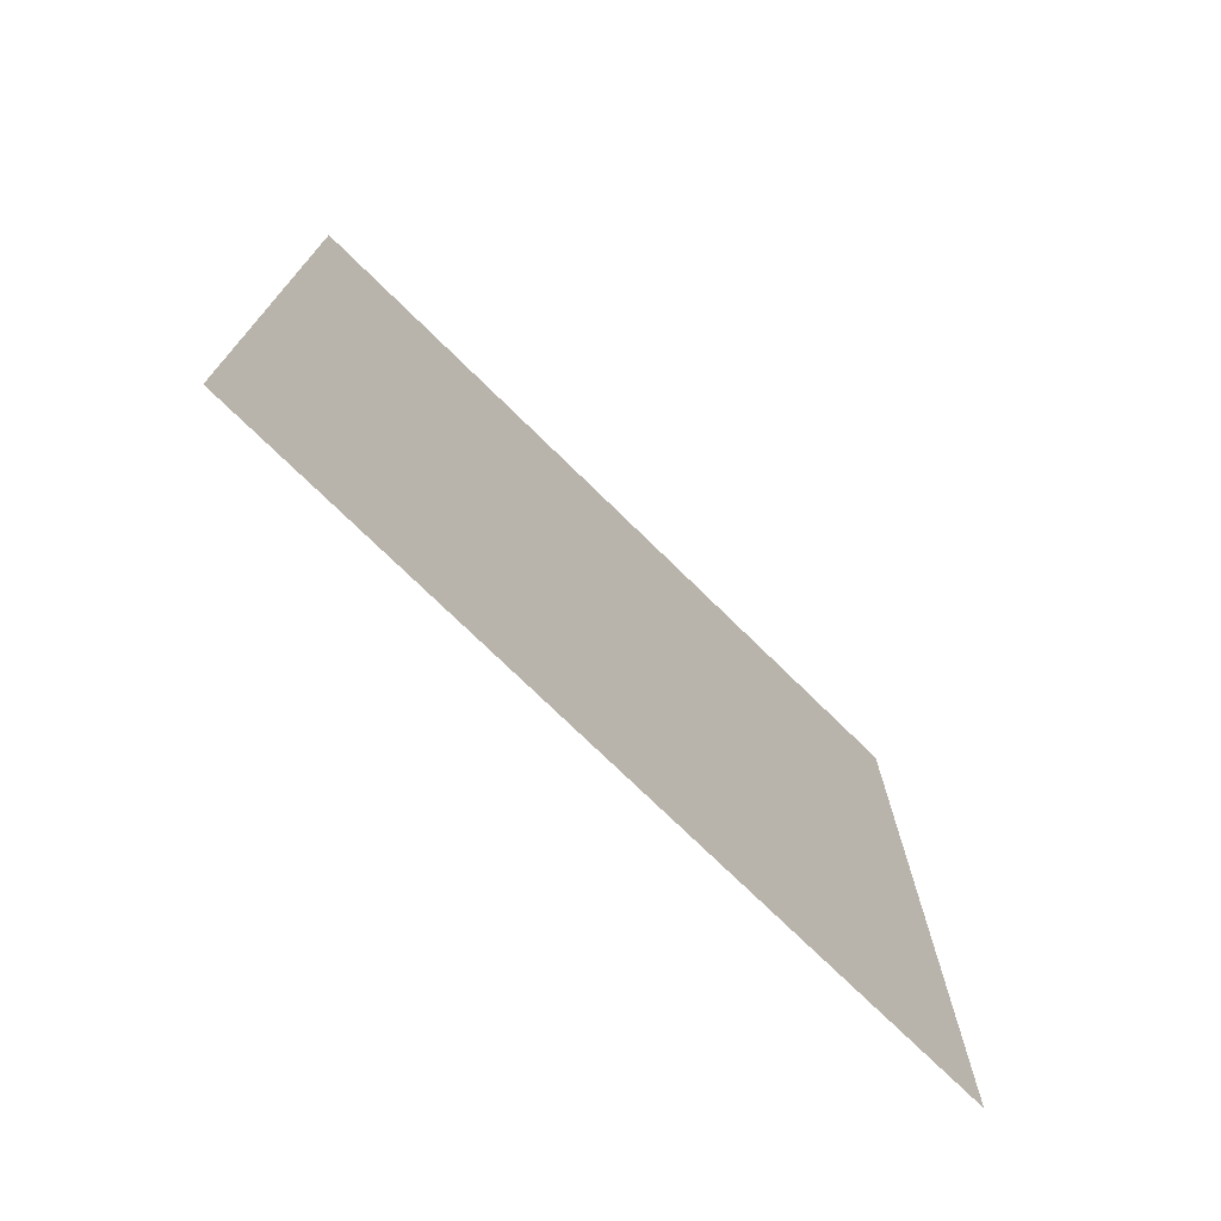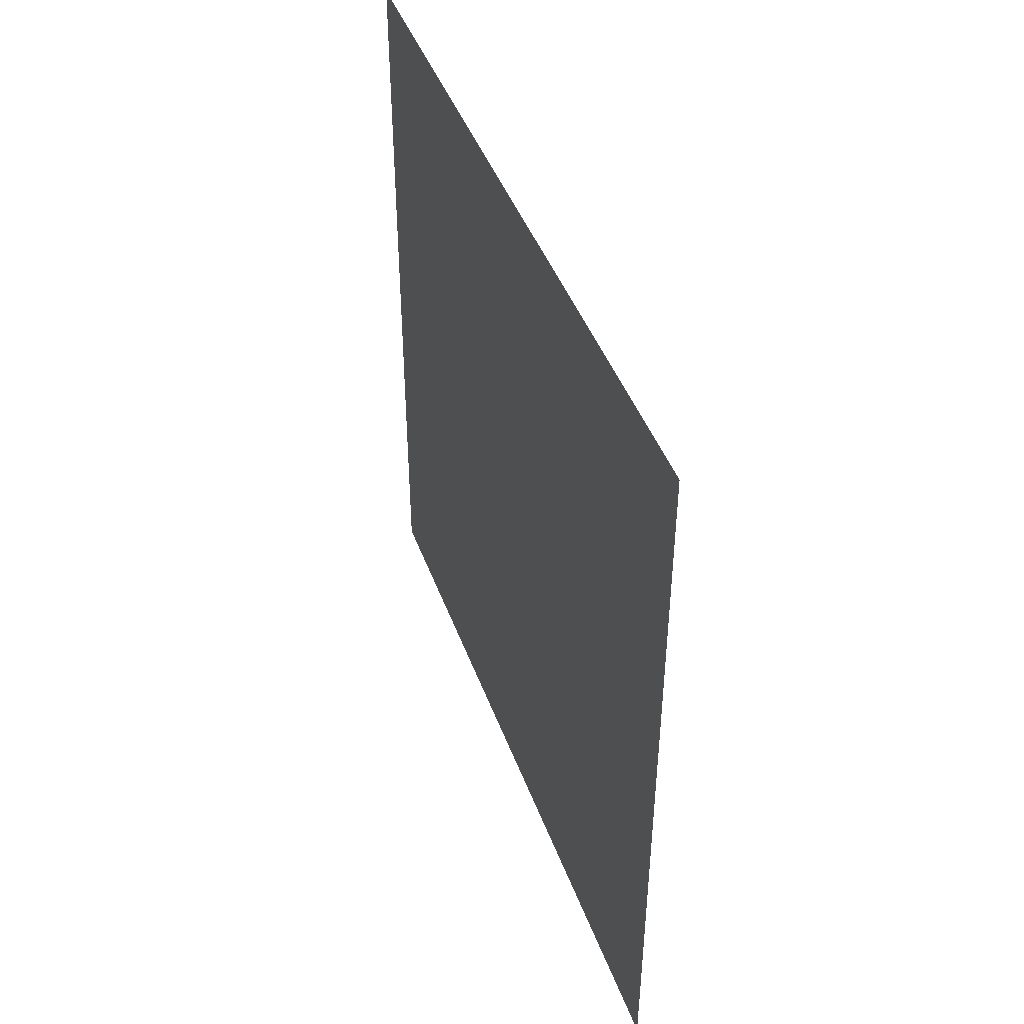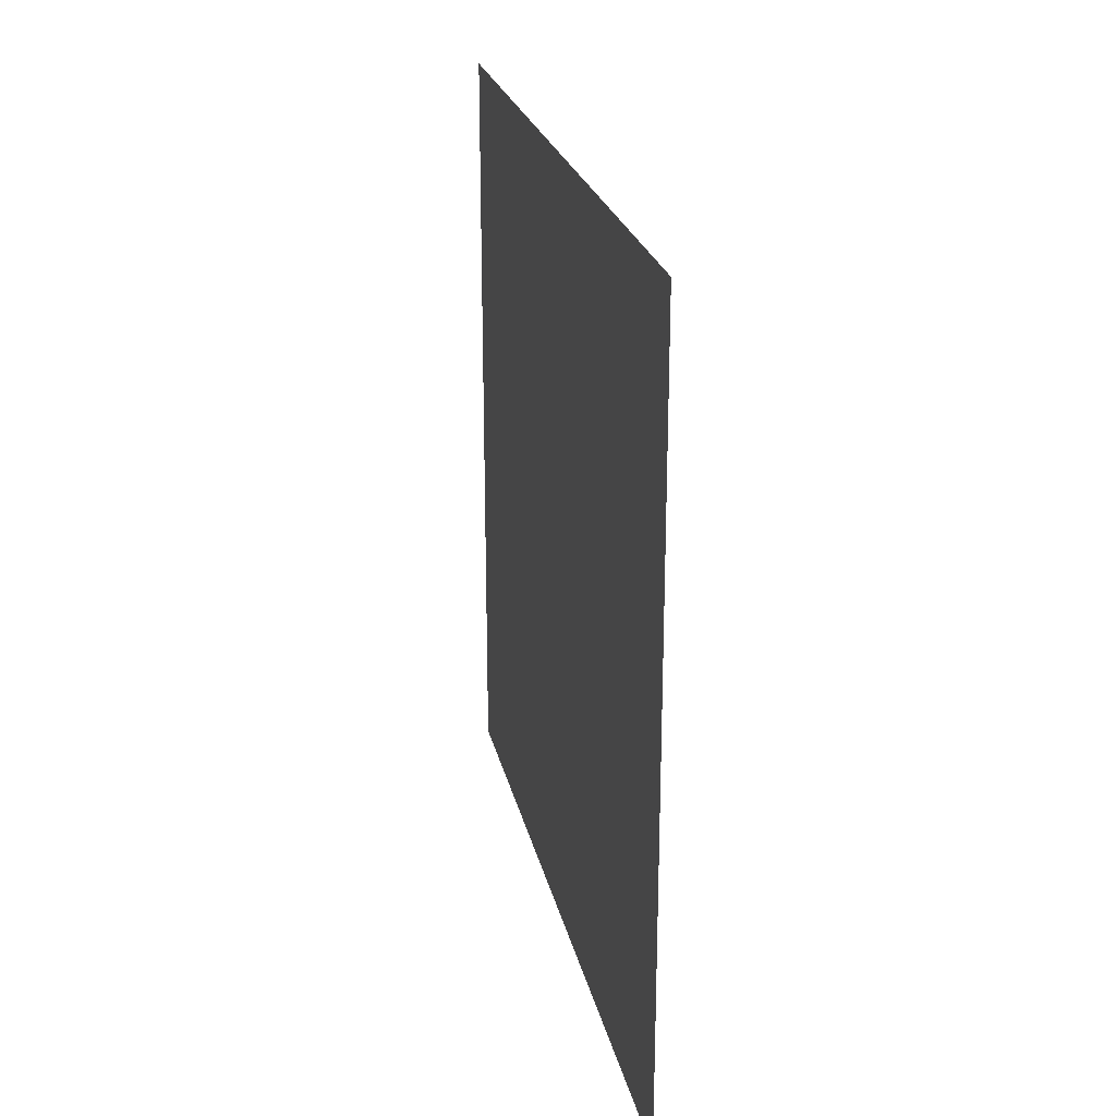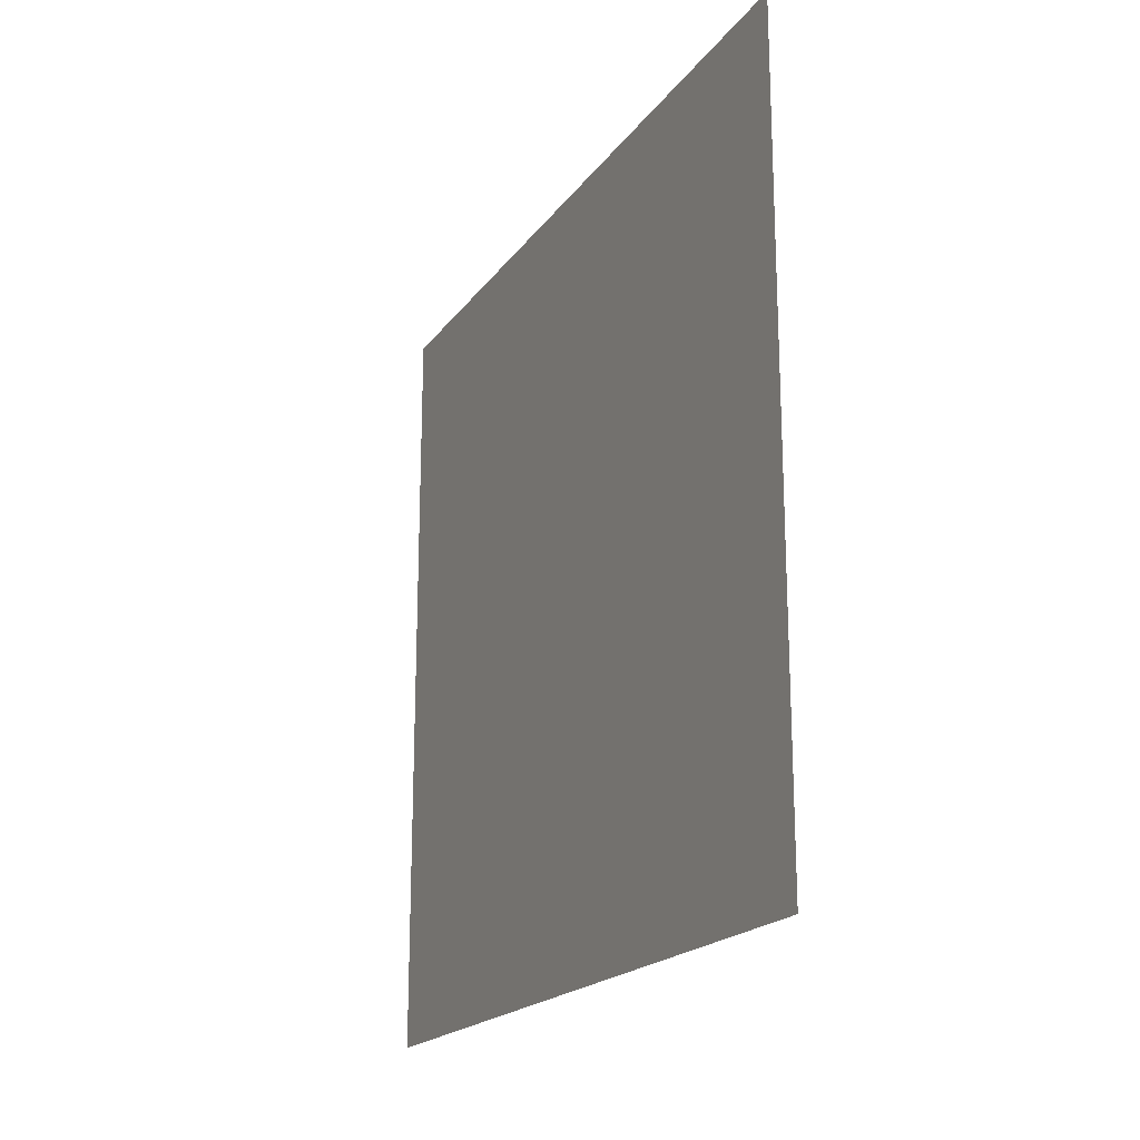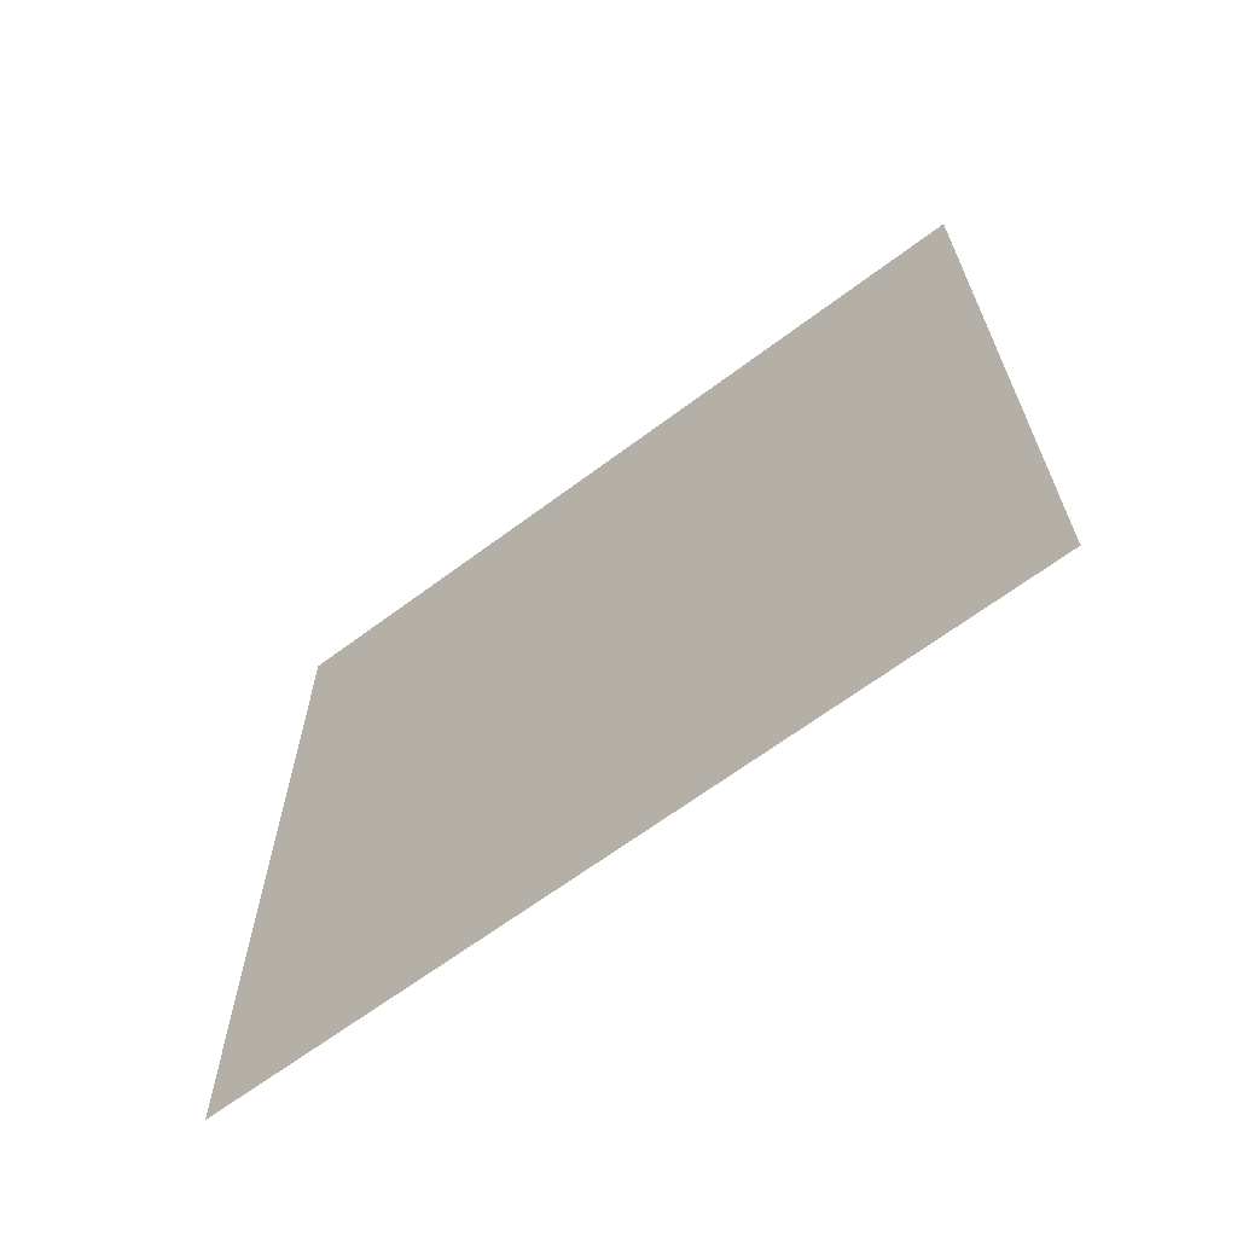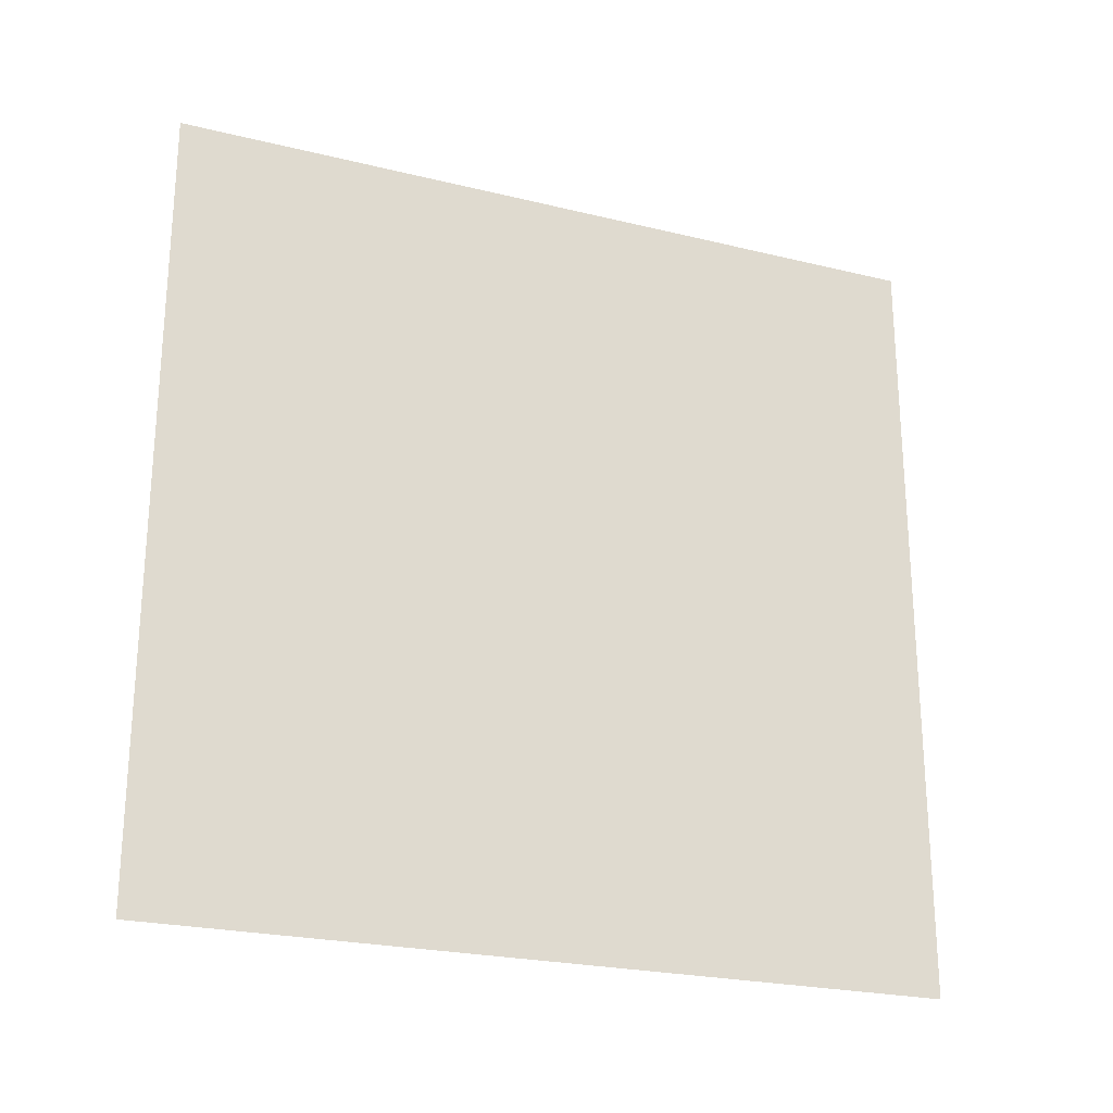
<metadata>
{"format":"obj","ext":"obj","renderer":"f3d","projection":"perspective","resolution":1024,"background":"white","views":[{"elev":-73.9,"azim":45.5,"up":"+Z"},{"elev":44.0,"azim":160.6,"up":"+Y"},{"elev":23.8,"azim":167.9,"up":"+Y"},{"elev":-19.5,"azim":-25.1,"up":"+Z"},{"elev":-65.1,"azim":127.1,"up":"+Y"},{"elev":-23.8,"azim":67.8,"up":"+Y"}]}
</metadata>
<code>
g default
v 0.008341 0.5015 0.5015
v 0.008341 0.5015 -0.5015
v 0.008341 -0.5015 -0.5015
v 0.008341 -0.5015 0.5015
g S_Plants_03_export
f 1 4 3 2

</code>
